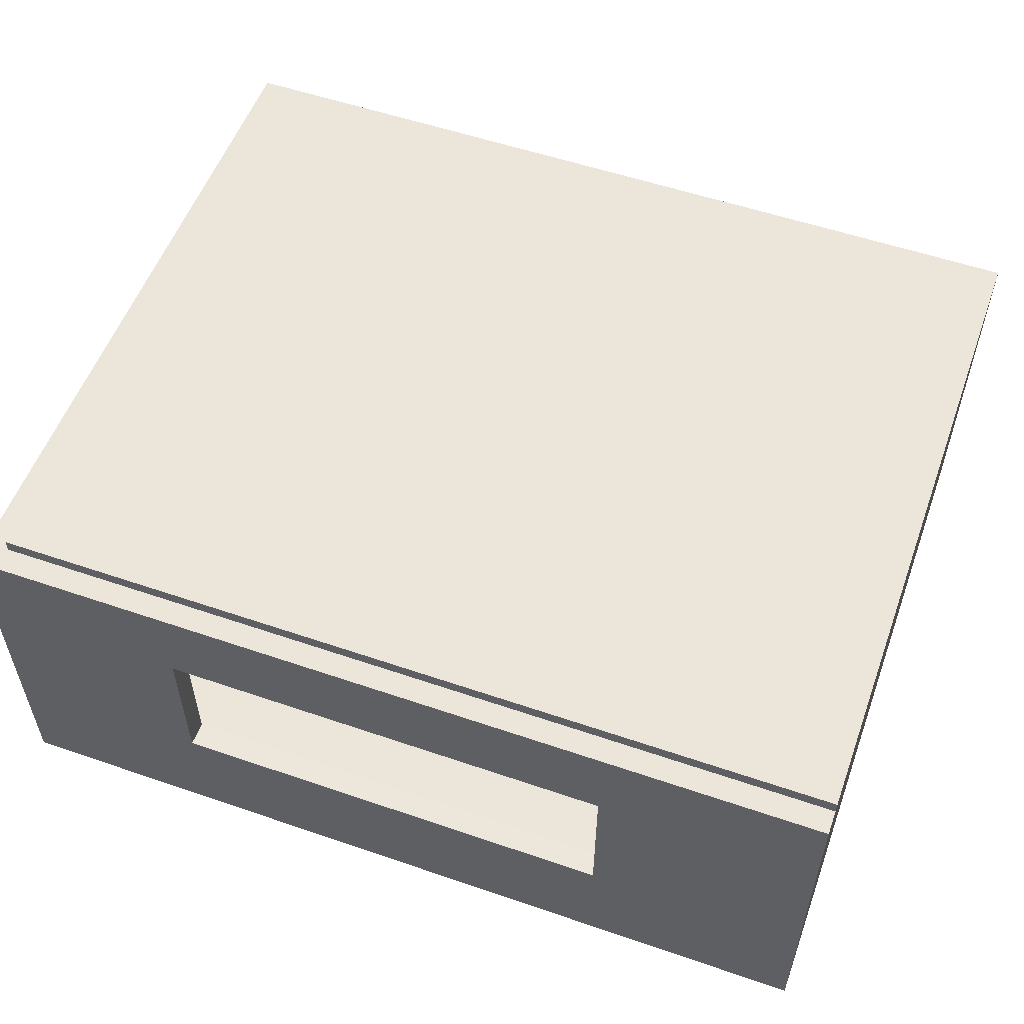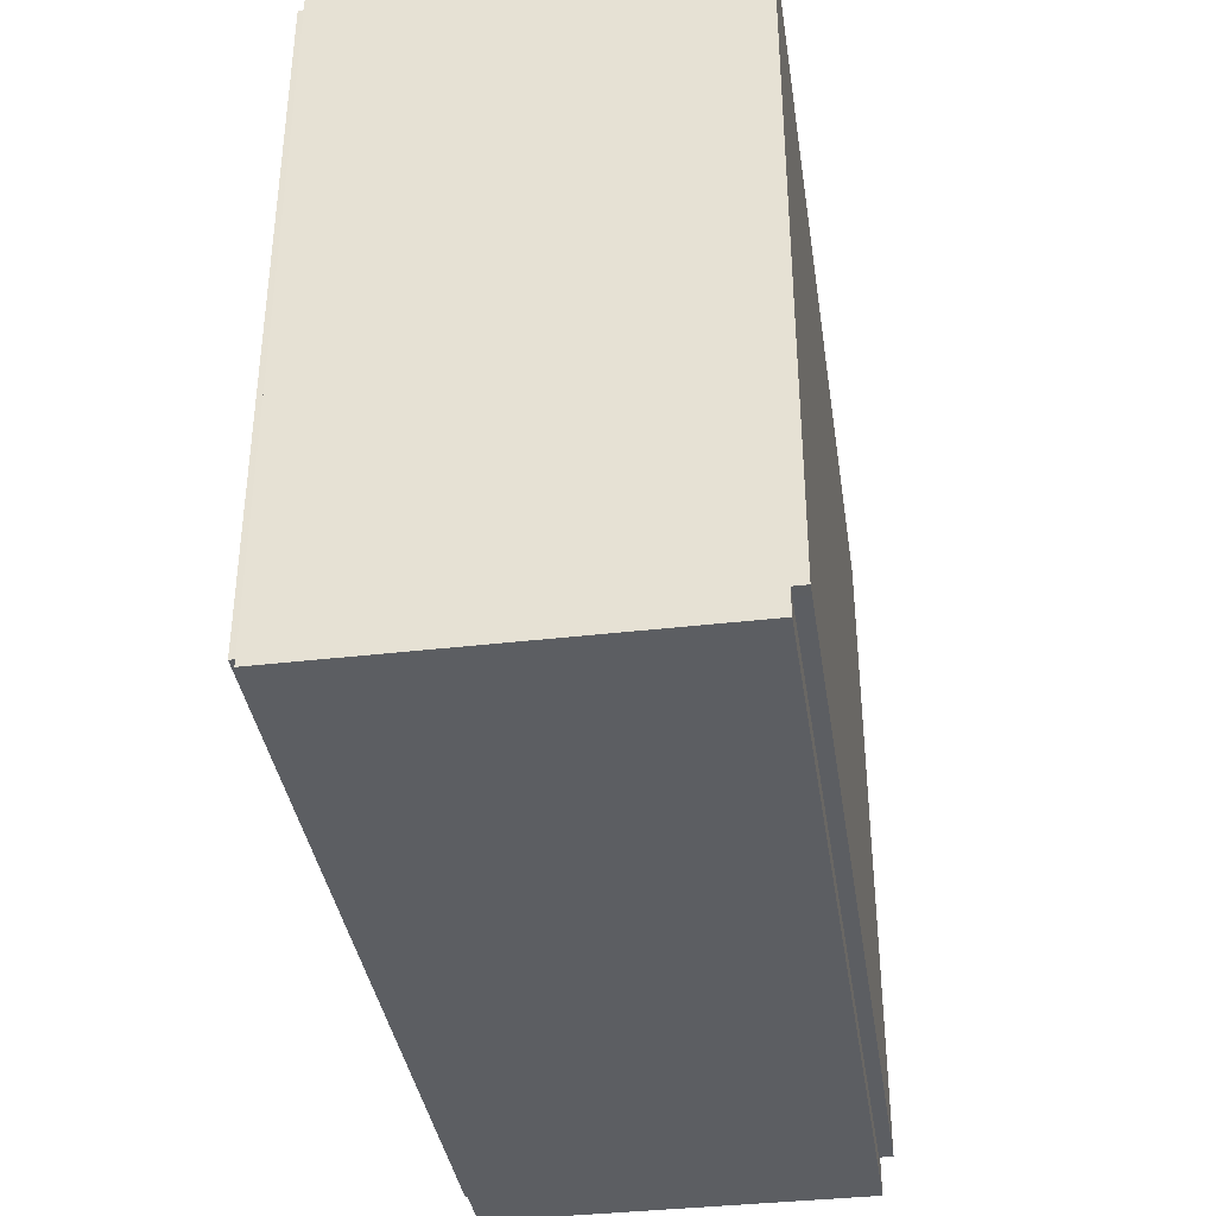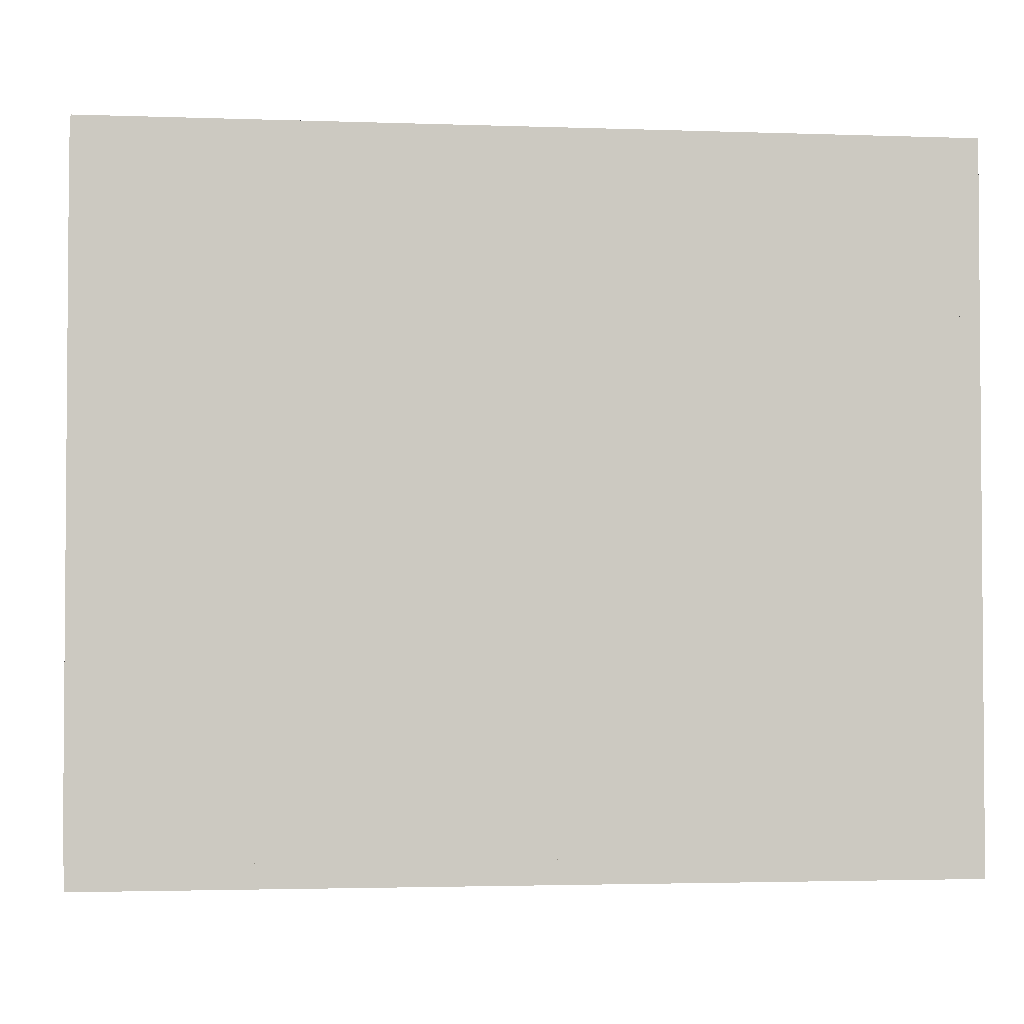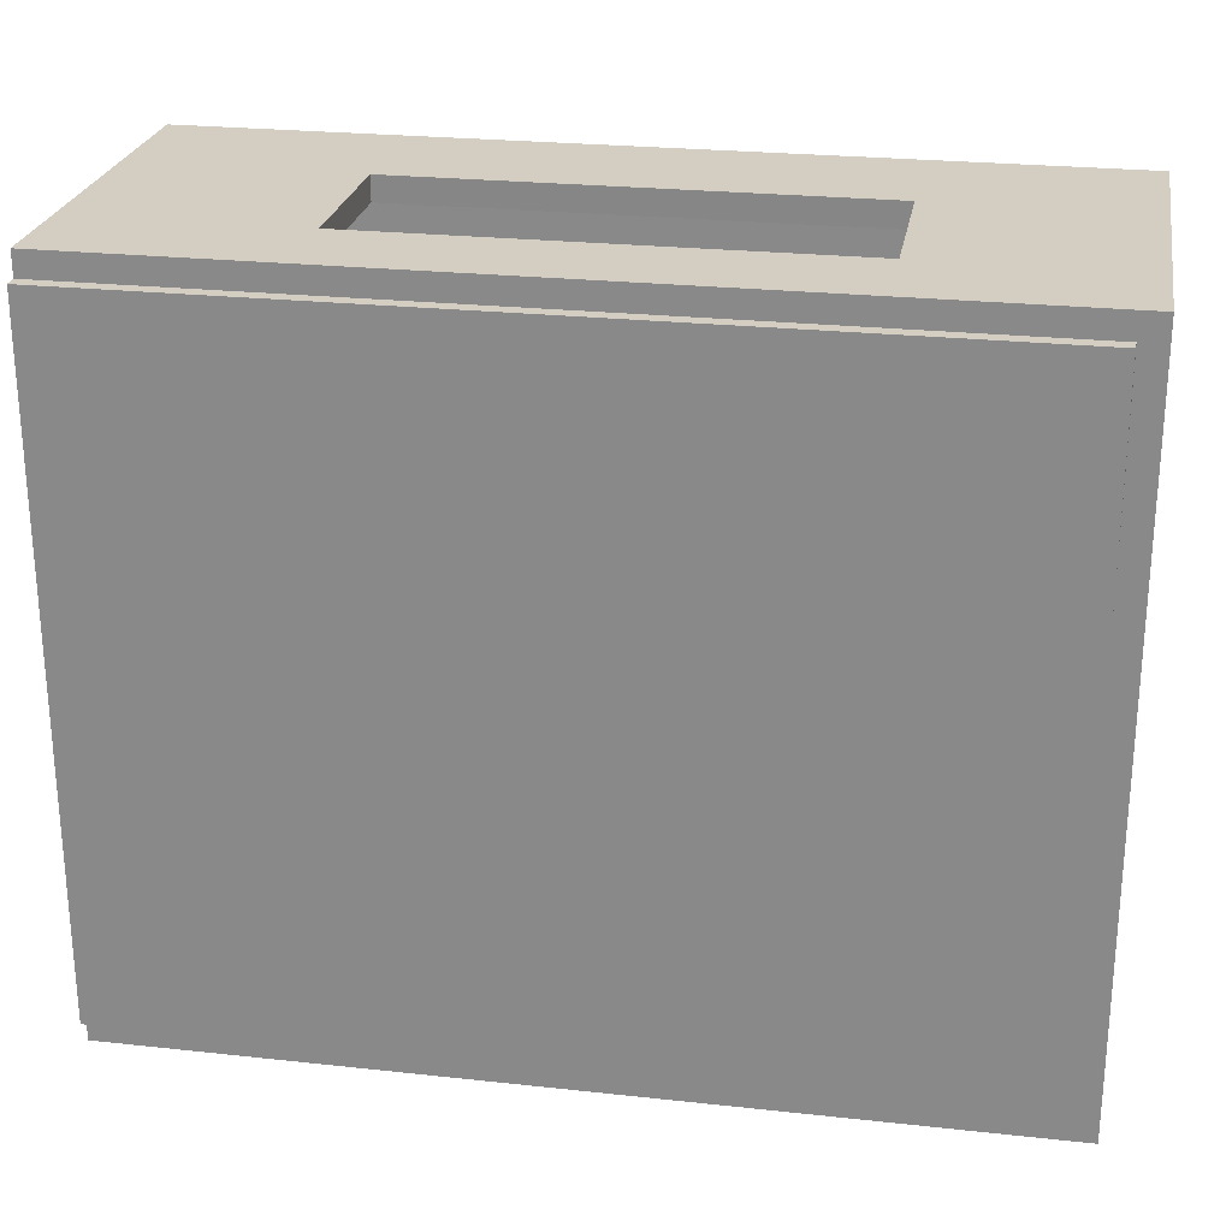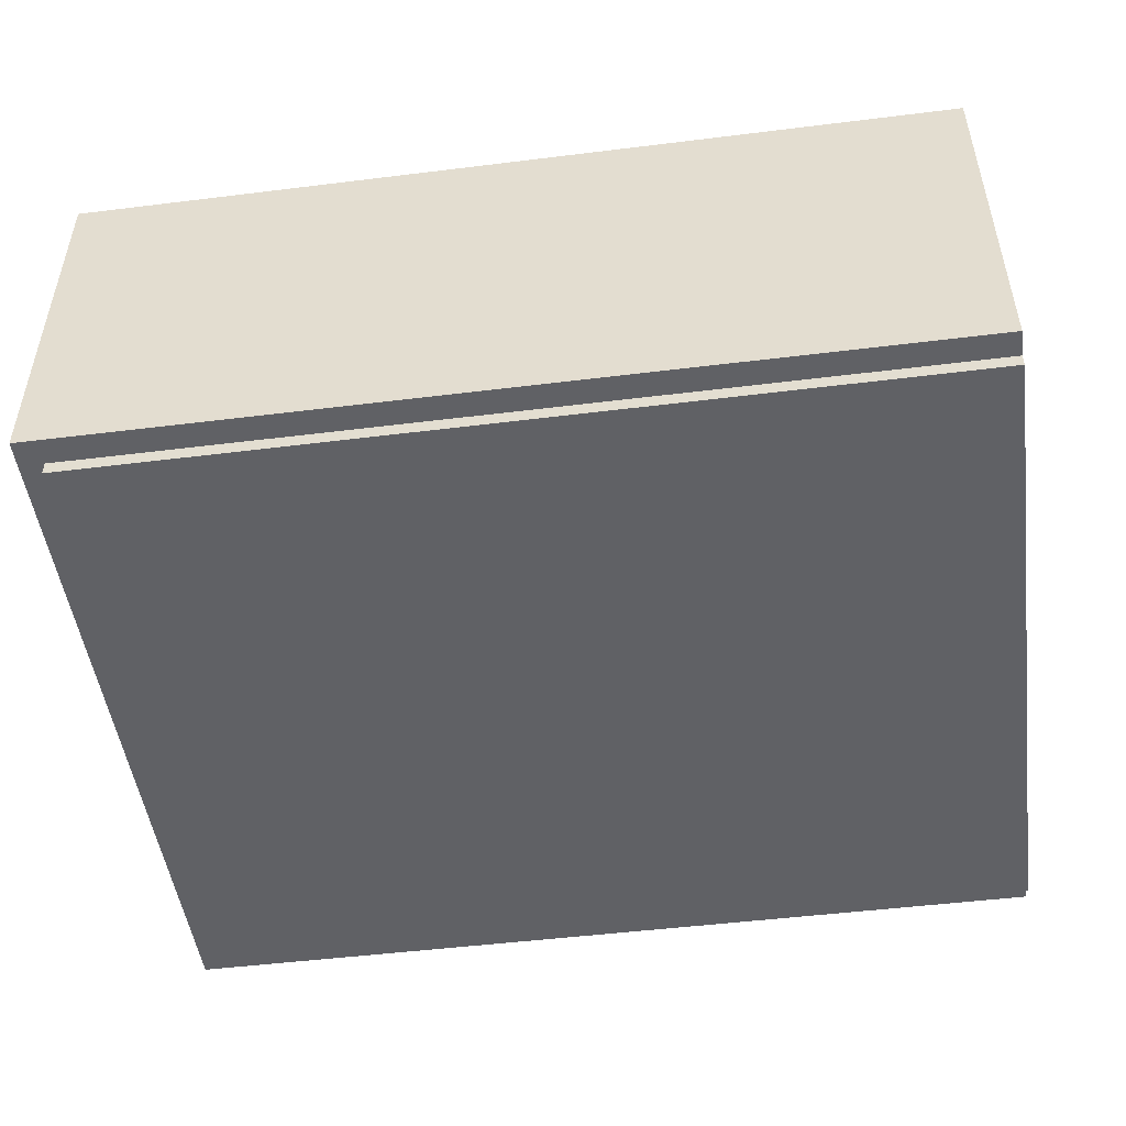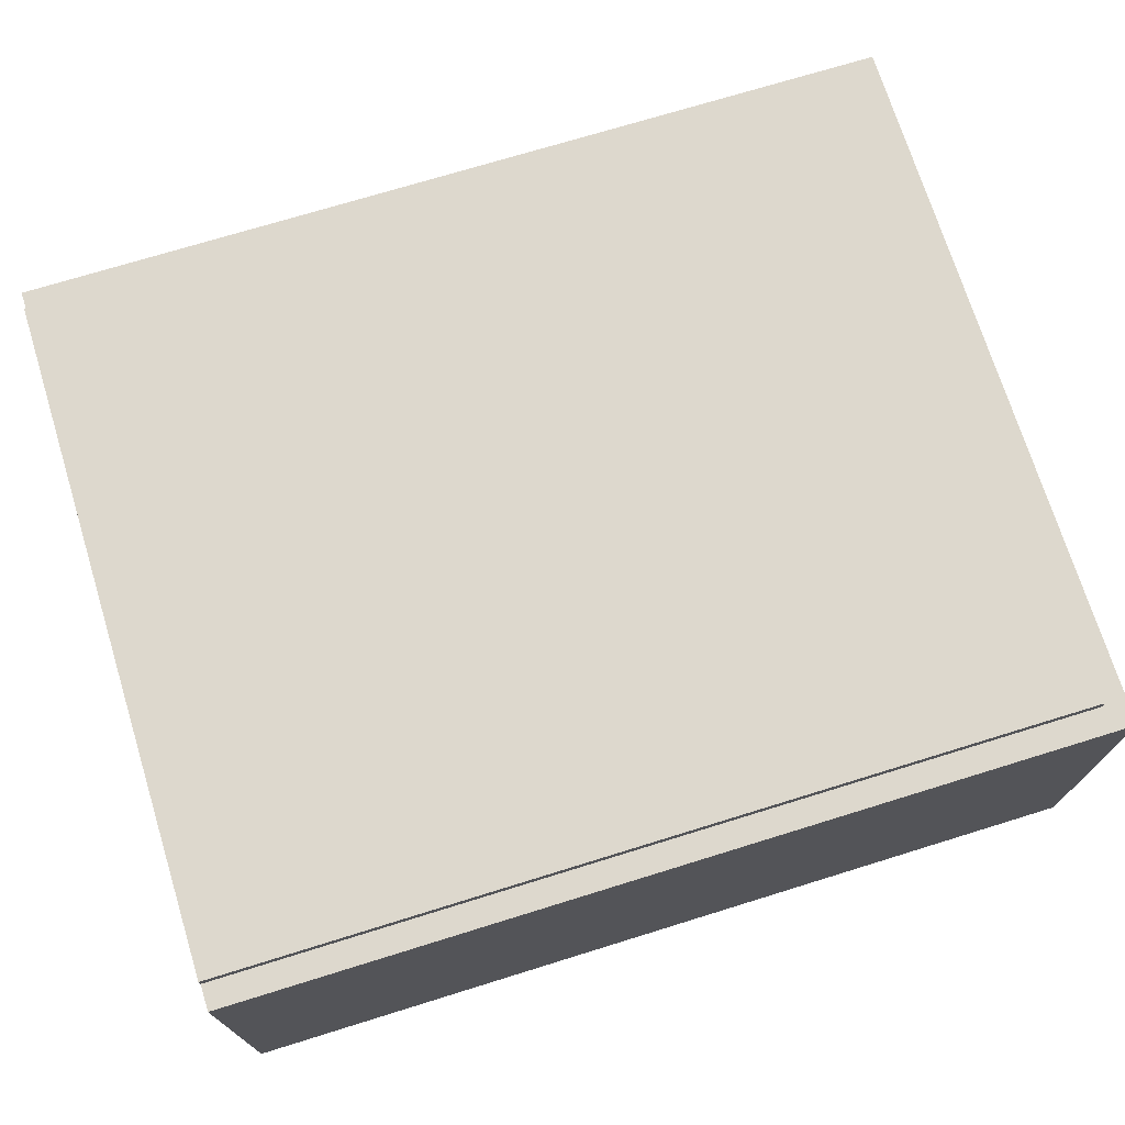
<metadata>
{"format":"obj","ext":"obj","renderer":"f3d","projection":"perspective","resolution":1024,"background":"white","views":[{"elev":55.1,"azim":19.9,"up":"+Y"},{"elev":-37.5,"azim":-81.5,"up":"+Z"},{"elev":-2.6,"azim":173.1,"up":"+Z"},{"elev":25.0,"azim":-170.0,"up":"+Z"},{"elev":-49.3,"azim":-172.2,"up":"+Y"},{"elev":72.3,"azim":162.8,"up":"+Y"}]}
</metadata>
<code>
g default
v -2.7 0.005582 0.075
v 2.7 0.005582 0.075
v -2.7 2.306 0.075
v 2.7 2.306 0.075
v -2.7 2.306 -0.075
v 2.7 2.306 -0.075
v -2.7 0.005582 -0.075
v 2.7 0.005582 -0.075
v 2.548 0.005582 0.075
v 2.548 0.005582 -0.07204
v 2.548 2.306 -0.075
v 2.548 2.306 0.075
v -2.552 0.005582 0.075
v -2.552 0.005582 -0.075
v -2.549 2.306 -0.075
v -2.552 2.306 0.075
v 2.548 0.005582 -4.375
v 2.548 2.306 -4.375
v 2.7 2.306 -4.375
v 2.7 0.005582 -4.375
v -2.7 2.306 -4.375
v -2.548 2.306 -4.375
v -2.548 0.005582 -4.375
v -2.7 0.005582 -4.375
v 2.55 0.005582 -4.215
v 2.548 2.306 -4.218
v 2.7 2.306 -4.218
v 2.7 0.005582 -4.218
v -2.548 0.005582 -4.218
v -2.547 2.306 -4.218
v -2.7 2.306 -4.218
v -2.7 0.005582 -4.218
v 1.352 0.005582 0.075
v 1.352 2.306 0.075
v 1.352 2.306 -0.075
v 1.352 0.005582 -0.075
v -1.445 0.005582 0.075
v -1.445 0.005582 -0.075
v -1.445 2.306 -0.075
v -1.445 2.306 0.075
v 2.548 1.756 -0.075
v 1.352 1.756 -0.075
v -1.445 1.756 -0.075
v -2.552 1.756 -0.075
v -2.548 1.756 -4.218
v 2.548 1.756 -4.218
v 2.548 0.7755 -0.075
v 1.352 0.7755 -0.075
v -1.445 0.7755 -0.075
v -2.552 0.7755 -0.075
v -2.548 0.7755 -4.218
v 2.548 0.7755 -4.218
v -2.7 1.743 0.075
v -2.552 1.743 0.075
v -1.445 1.743 0.075
v 1.352 1.743 0.075
v 2.548 1.743 0.075
v 2.7 1.743 0.075
v 2.7 1.743 -0.075
v 2.7 1.743 -4.218
v 2.7 1.743 -4.375
v 2.548 1.743 -4.375
v -2.548 1.743 -4.375
v -2.7 1.743 -4.375
v -2.7 1.743 -4.218
v -2.7 1.743 -0.075
v -2.7 0.7782 0.075
v -2.552 0.7782 0.075
v -1.445 0.7782 0.075
v 1.352 0.7782 0.075
v 2.548 0.7782 0.075
v 2.7 0.7782 0.075
v 2.7 0.7782 -0.075
v 2.7 0.7782 -4.218
v 2.7 0.7782 -4.375
v 2.548 0.7782 -4.375
v -2.548 0.7782 -4.375
v -2.7 0.7782 -4.375
v -2.7 0.7782 -4.218
v -2.7 0.7782 -0.075
v 2.548 2.388 -0.075
v 2.7 2.388 -0.075
v 2.7 2.388 -4.218
v 2.548 2.388 -4.218
v -2.547 2.388 -0.075
v -2.547 2.388 -4.218
v -2.7 -0.07576 -0.075
v -2.552 -0.07576 -0.075
v -2.7 -0.07576 -4.218
v -2.548 -0.07576 -4.218
v 2.547 -0.07576 -0.06909
v 2.552 -0.07576 -4.212
g pCube2
f 12 57 58 4
f 11 12 4 6
f 61 62 18 19
f 9 10 8 2
f 58 59 6 4
f 66 53 3 5
f 37 38 36 33
f 42 43 39 35
f 39 40 34 35
f 40 55 56 34
f 7 14 13 1
f 21 22 63 64
f 3 16 15 5
f 53 54 16 3
f 29 51 45 30 22 63 77 23
f 26 27 19 18
f 27 60 61 19
f 28 25 17 20
f 31 30 22 21
f 30 45 51 29 23 77 63 22
f 29 32 24 23
f 64 65 31 21
f 46 41 11 26
f 81 82 83 84
f 6 59 60 27
f 8 10 25 28
f 45 46 26 30
f 26 18 22 30
f 18 62 63 22
f 17 25 29 23
f 5 15 30 31
f 15 44 45 30
f 88 87 89 90
f 65 66 5 31
f 34 56 57 12
f 35 34 12 11
f 41 42 35 11
f 33 36 10 9
f 13 14 38 37
f 43 44 15 39
f 15 16 40 39
f 16 54 55 40
f 47 48 42 41
f 49 50 44 43
f 45 44 50 51
f 51 52 46 45
f 52 47 41 46
f 36 48 47 10
f 38 49 48 36
f 14 50 49 38
f 51 50 14 29
f 25 52 51 29
f 10 47 52 25
f 67 68 54 53
f 55 54 68 69
f 57 56 70 71
f 58 57 71 72
f 72 73 59 58
f 60 59 73 74
f 61 60 74 75
f 75 76 62 61
f 63 62 76 77
f 64 63 77 78
f 78 79 65 64
f 79 80 66 65
f 80 67 53 66
f 1 13 68 67
f 69 68 13 37
f 70 69 37 33
f 71 70 33 9
f 72 71 9 2
f 2 8 73 72
f 74 73 8 28
f 75 74 28 20
f 17 76 75 20
f 77 76 17 23
f 78 77 23 24
f 32 79 78 24
f 7 80 79 32
f 7 1 67 80
f 42 48 70 56
f 48 49 69 70
f 49 43 55 69
f 43 42 56 55
f 11 6 82 81
f 6 27 83 82
f 27 26 84 83
f 30 15 85 86
f 26 11 15 30
f 11 81 85 15
f 81 84 86 85
f 84 26 30 86
f 14 7 87 88
f 7 32 89 87
f 32 29 90 89
f 25 10 91 92
f 29 14 10 25
f 14 88 91 10
f 88 90 92 91
f 90 29 25 92

</code>
